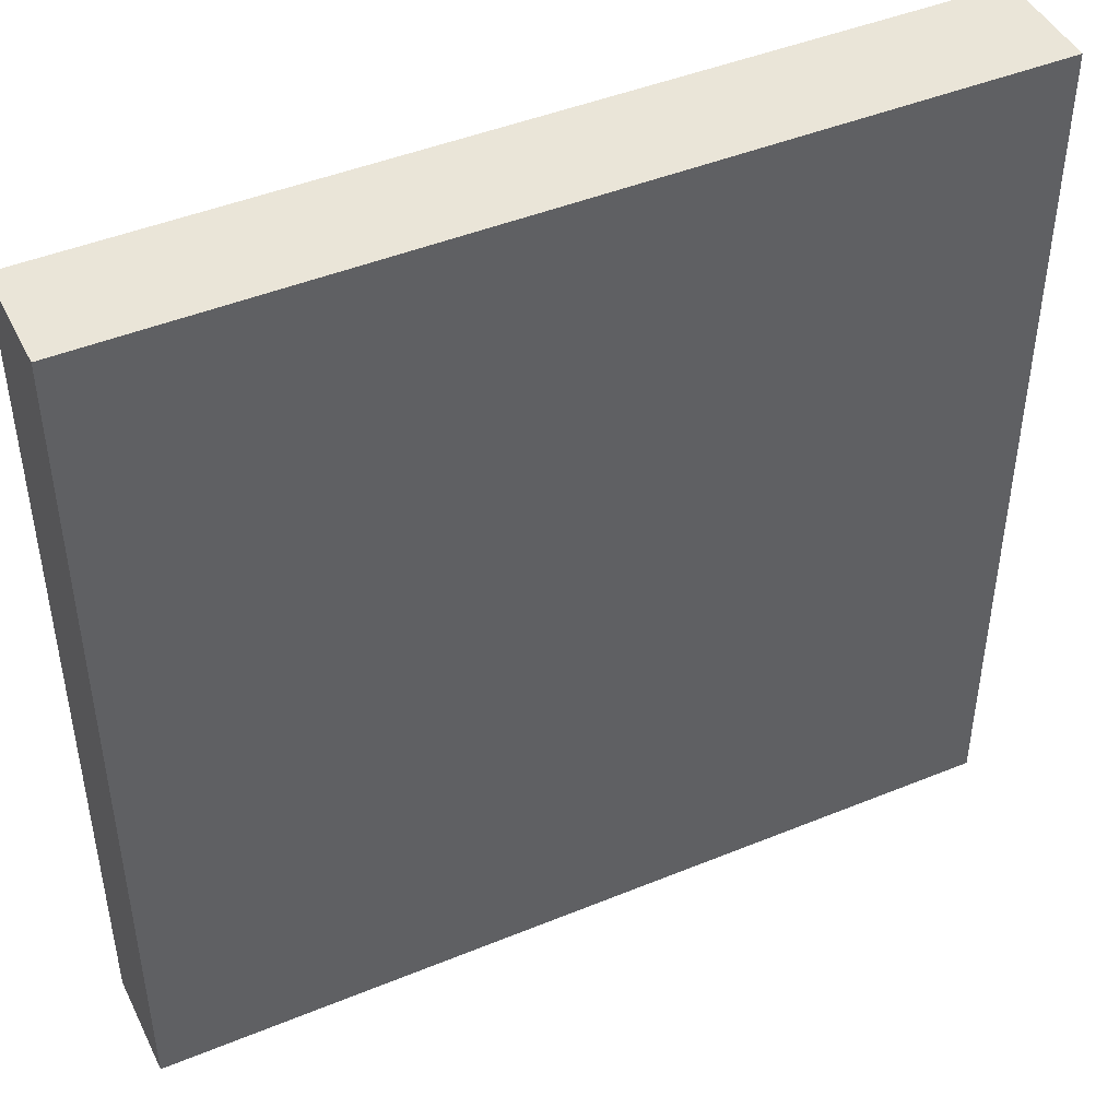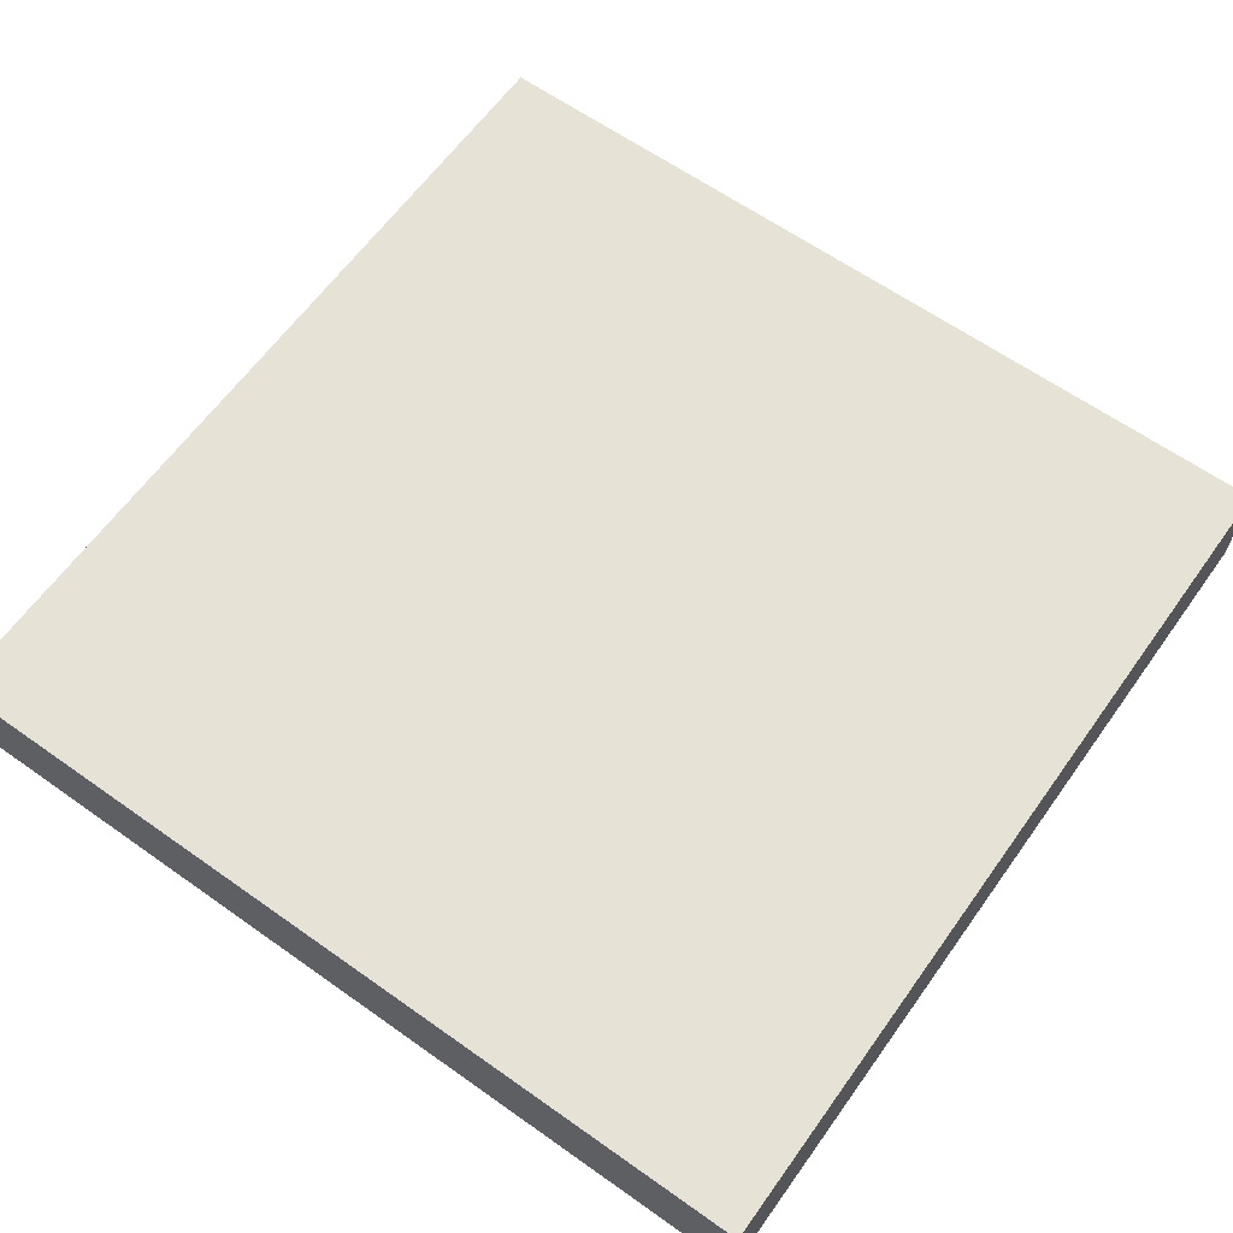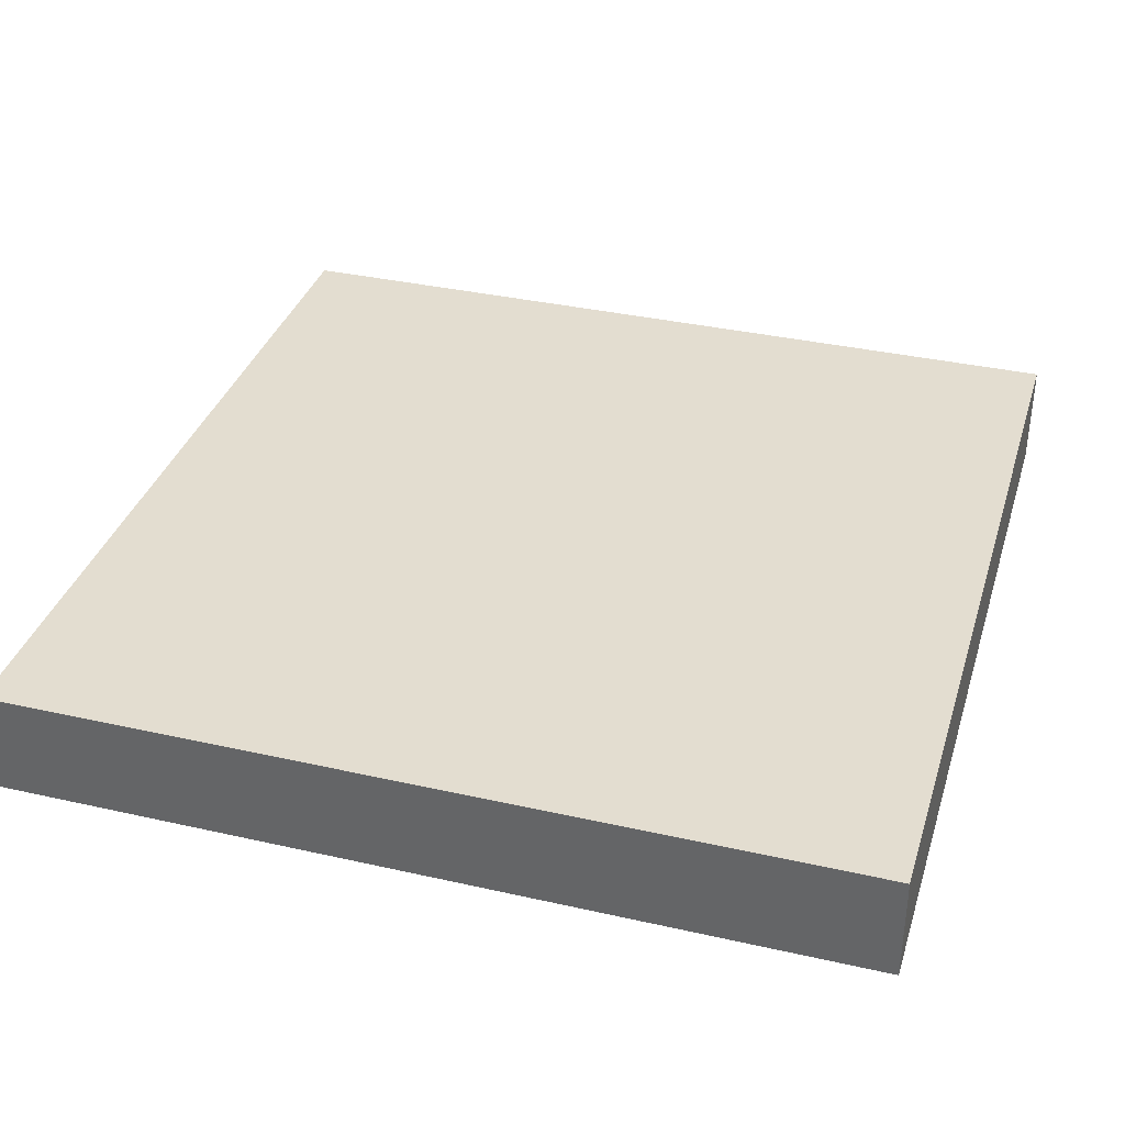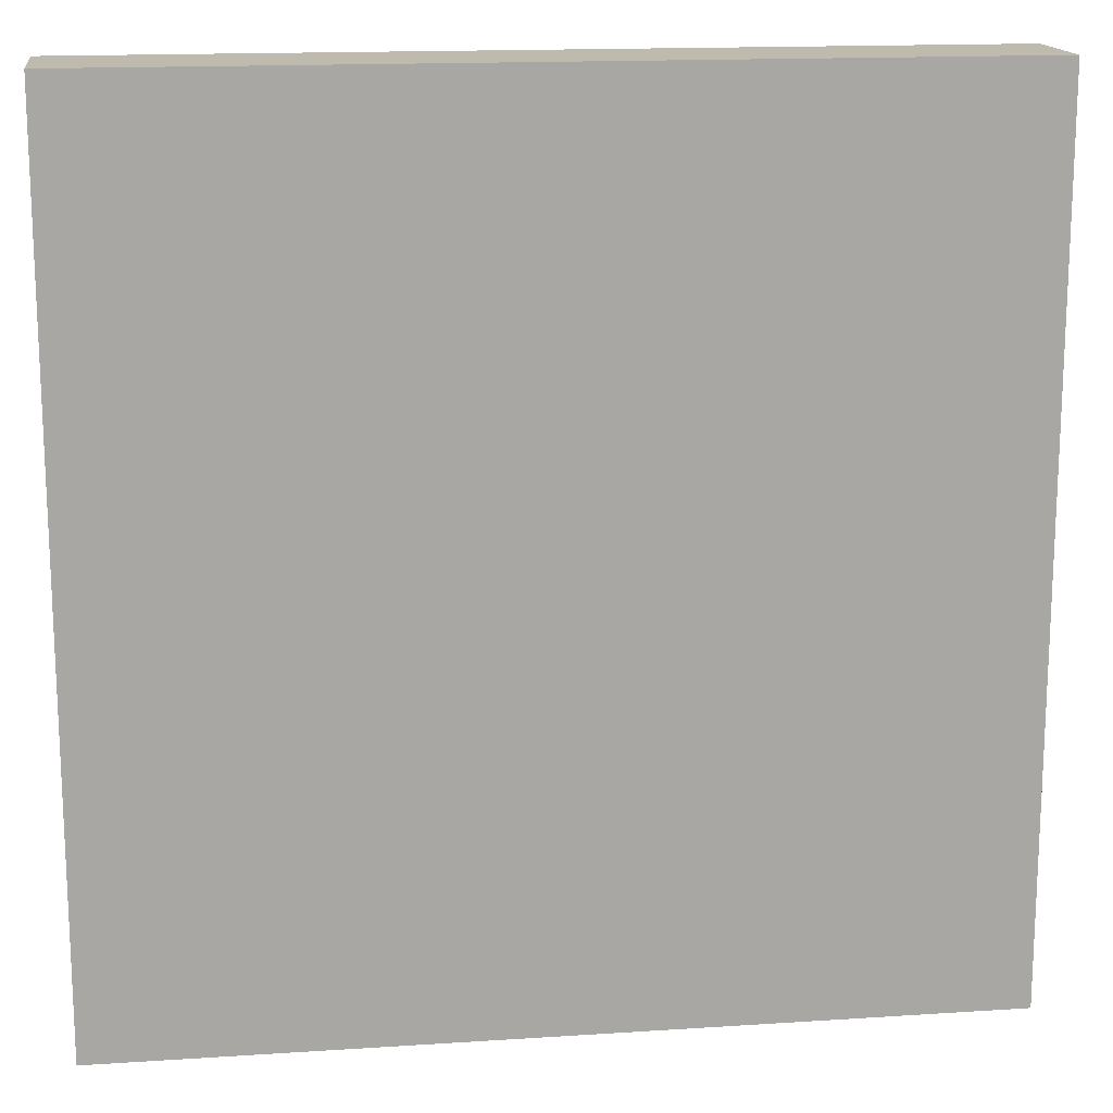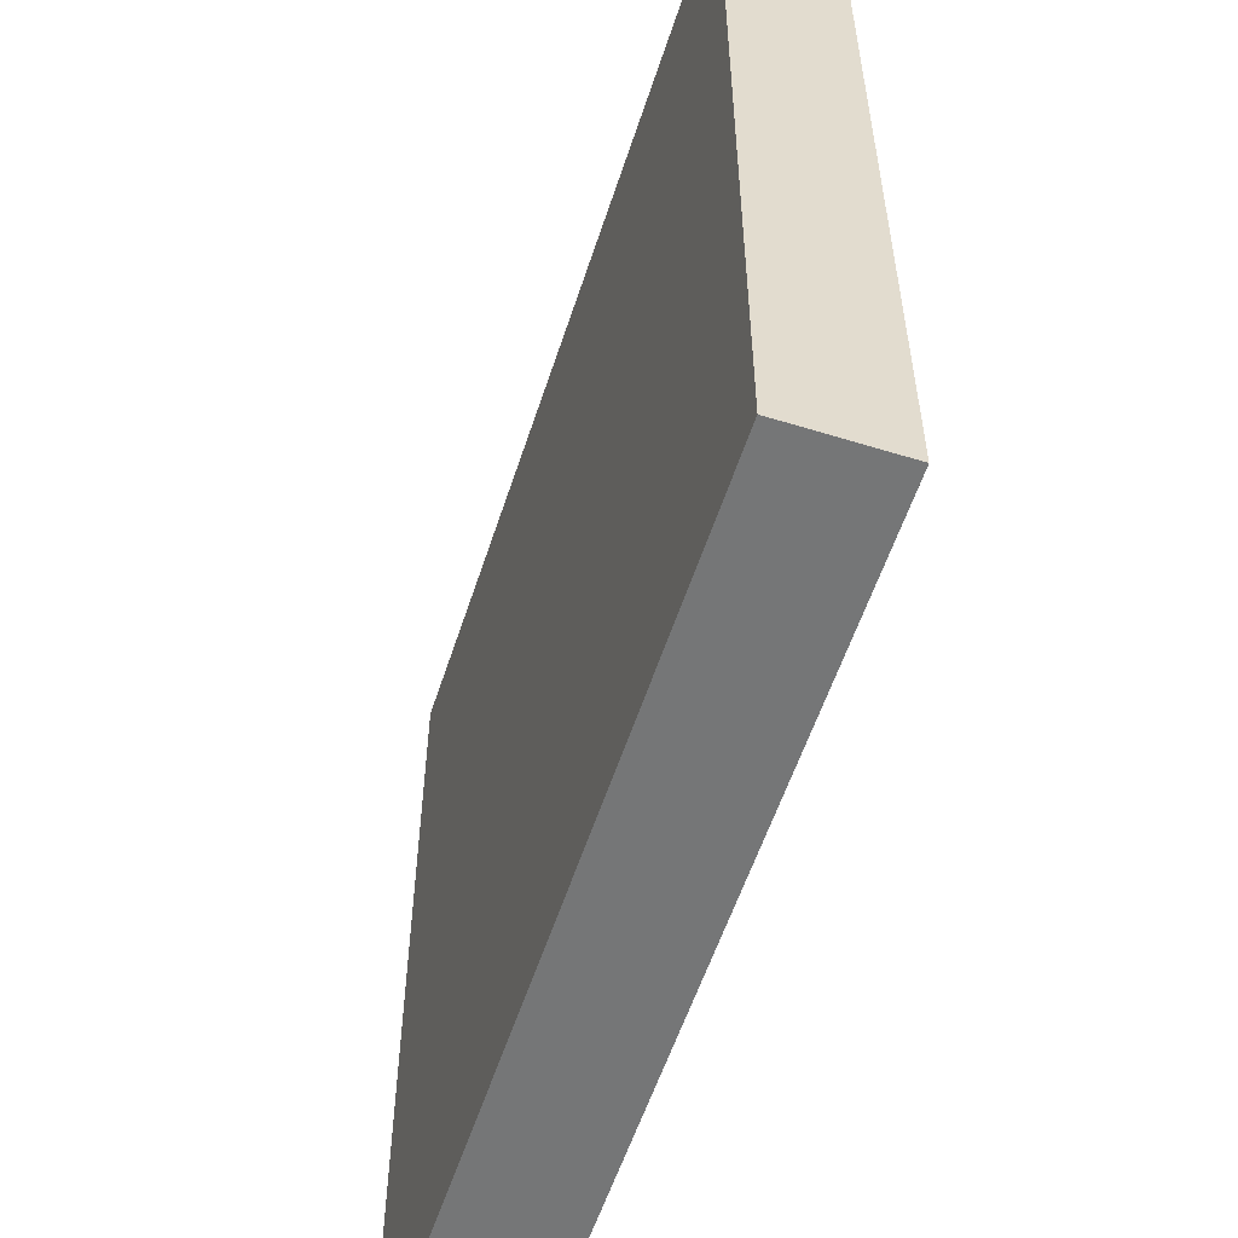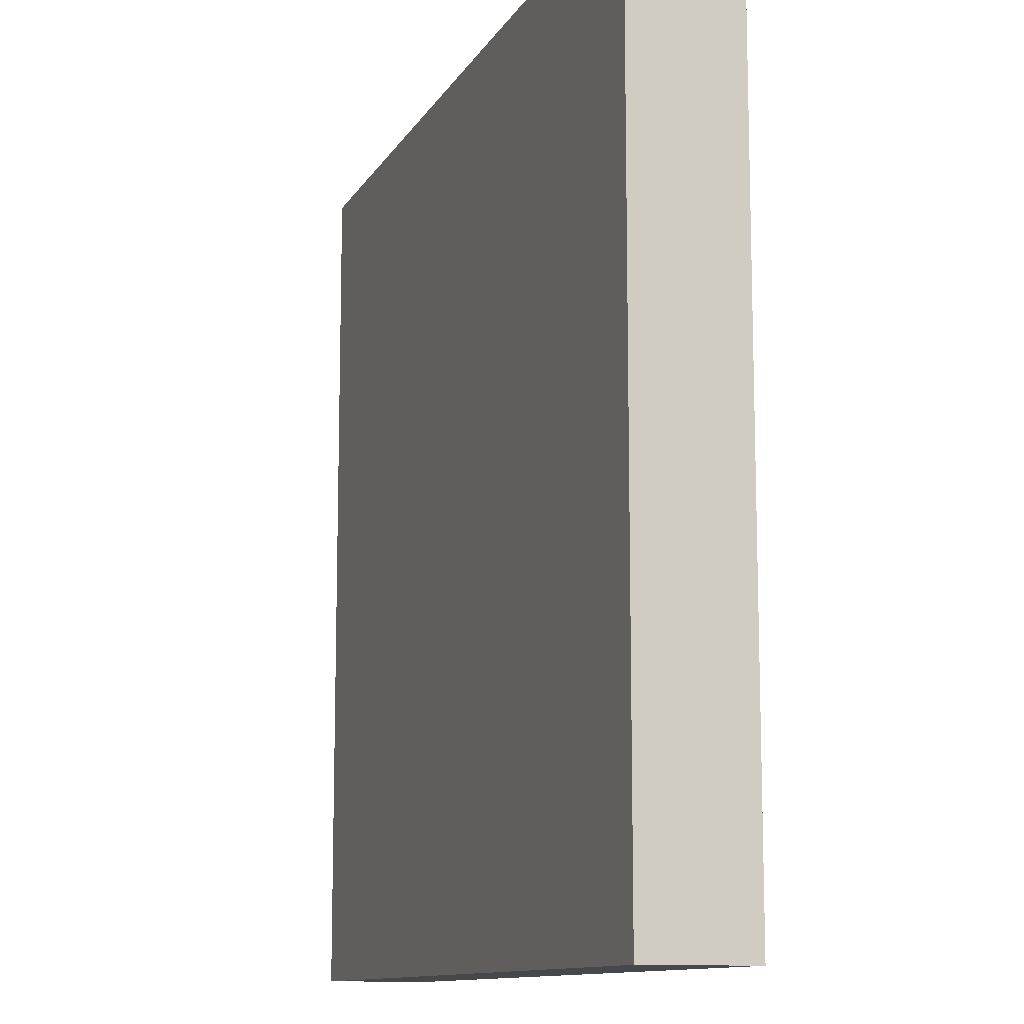
<metadata>
{"format":"obj","ext":"obj","renderer":"f3d","projection":"perspective","resolution":1024,"background":"white","views":[{"elev":45.4,"azim":-25.3,"up":"+Z"},{"elev":63.0,"azim":125.6,"up":"+Y"},{"elev":35.6,"azim":-163.4,"up":"+Y"},{"elev":15.7,"azim":172.2,"up":"+Z"},{"elev":-56.7,"azim":-107.9,"up":"+Z"},{"elev":-11.5,"azim":-109.2,"up":"+Z"}]}
</metadata>
<code>
g pb_Mesh295826
v 4 6 4
v -12 6 4
v 4 8 4
v -12 8 4
v -12 6 4
v -12 6 -12
v -12 8 4
v -12 8 -12
v -12 6 -12
v 4 6 -12
v -12 8 -12
v 4 8 -12
v 4 6 -12
v 4 6 4
v 4 8 -12
v 4 8 4
v -0.7451 8 -0.7451
v -7.255 8 -0.7451
v -0.7451 8 -7.255
v -7.255 8 -7.255
v 4 6 -12
v -12 6 -12
v 4 6 4
v -12 6 4
v 4 8 4
v -12 8 4
v 4 8 -12
v 4 8 4
v -12 8 4
v -12 8 -12
v -12 8 -12
v 4 8 -12
g pb_Mesh295826_0
g pb_Mesh295826_1
f 3 2 1
f 3 4 2
f 7 6 5
f 7 8 6
f 11 10 9
f 11 12 10
f 15 14 13
f 15 16 14
f 19 18 17
f 19 20 18
f 23 22 21
f 23 24 22
f 17 26 25
f 17 18 26
f 19 28 27
f 19 17 28
f 18 30 29
f 18 20 30
f 20 32 31
f 20 19 32

</code>
